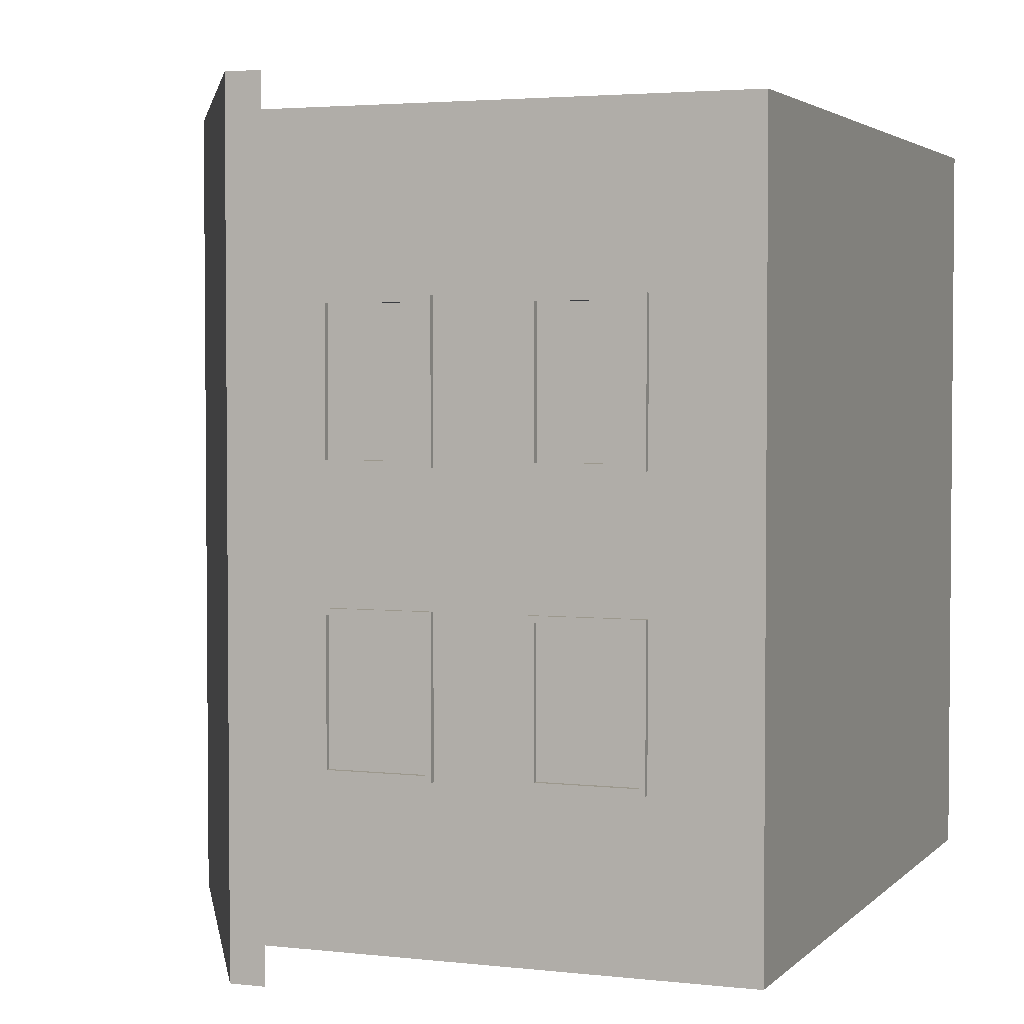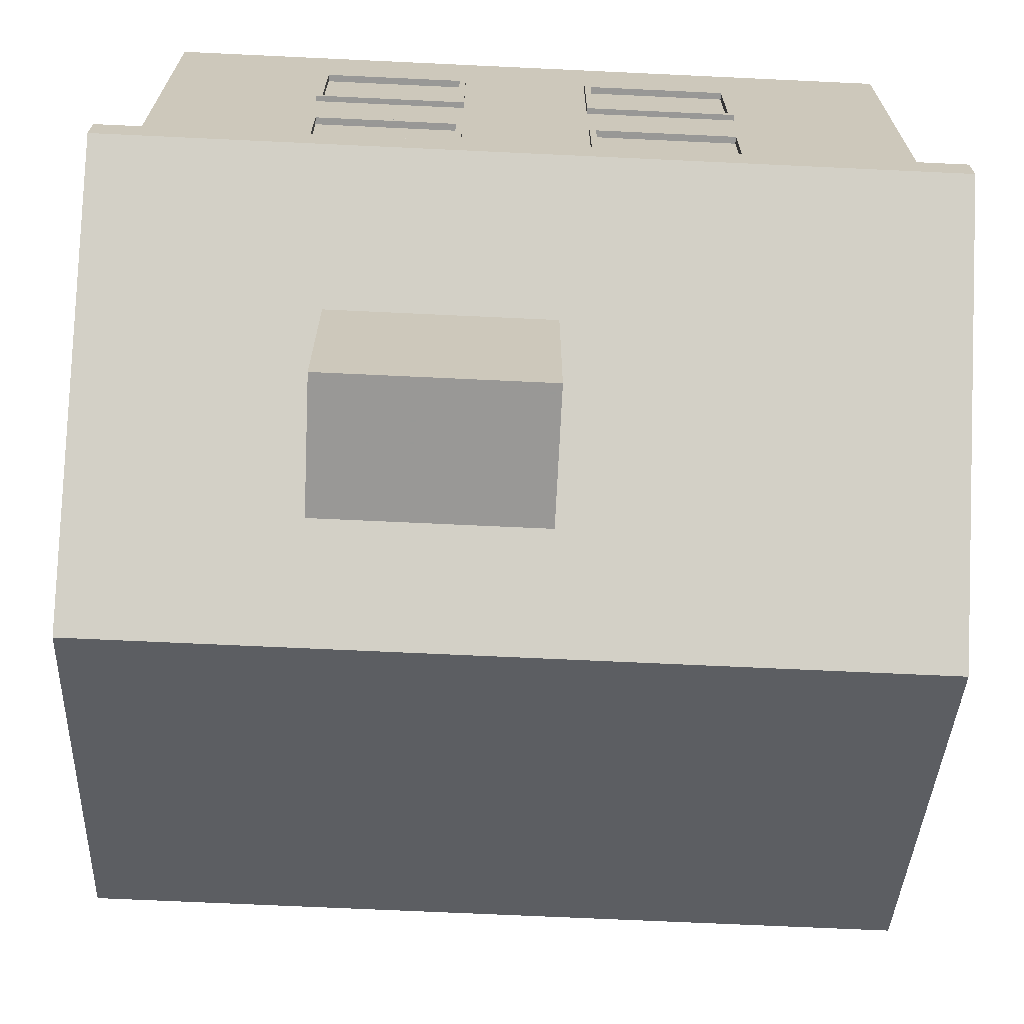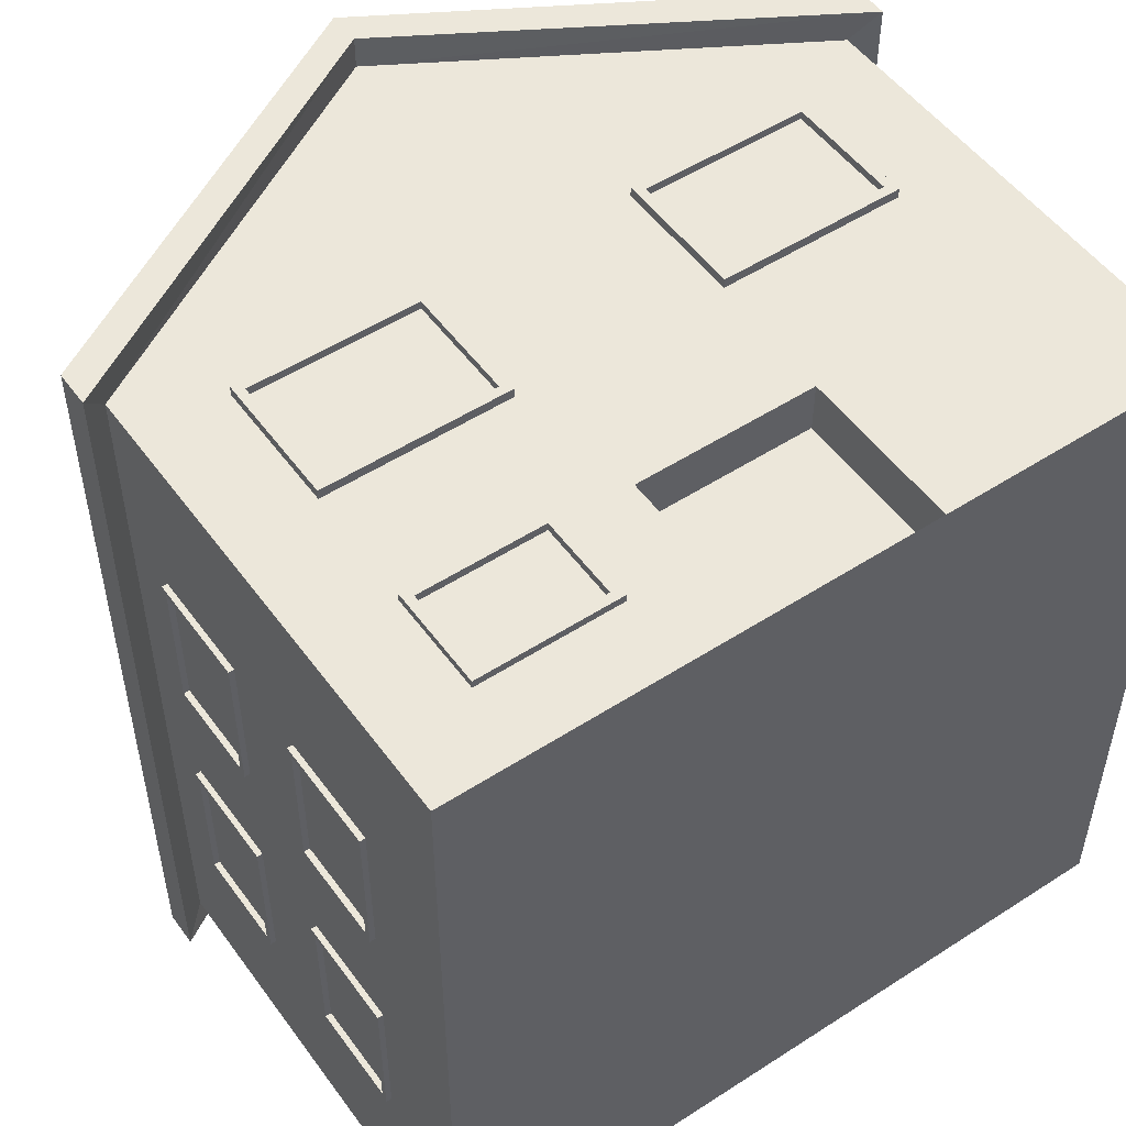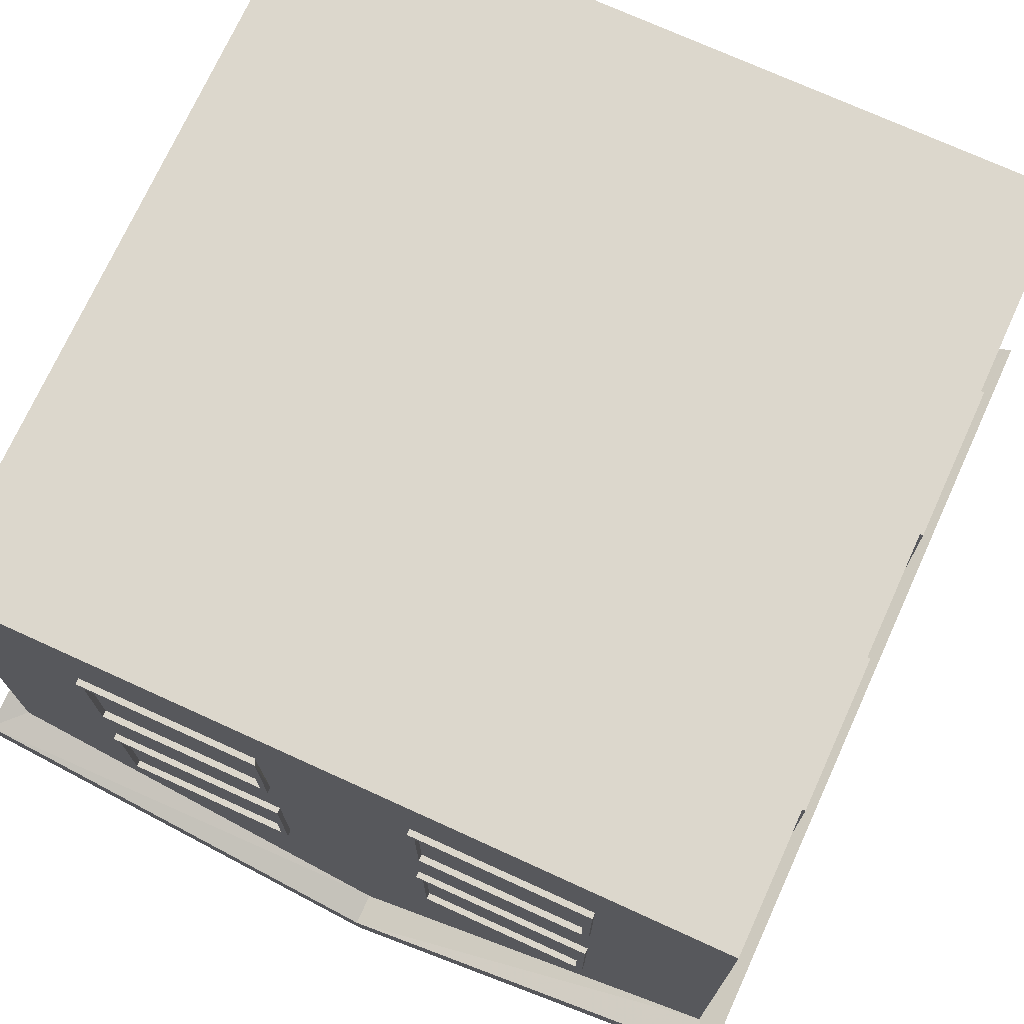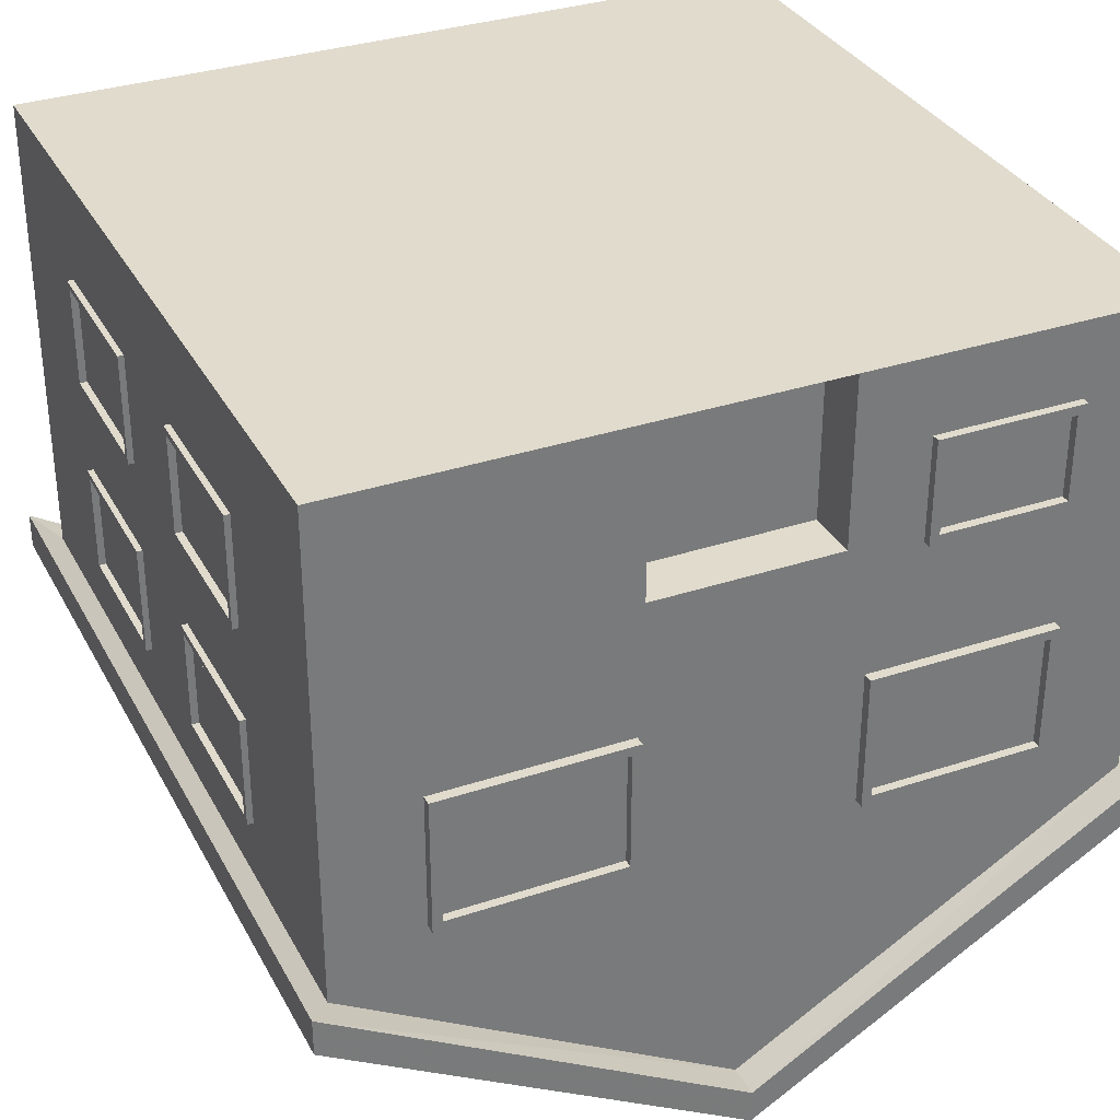
<metadata>
{"format":"obj","ext":"obj","renderer":"f3d","projection":"perspective","resolution":1024,"background":"white","views":[{"elev":3.1,"azim":-68.7,"up":"+Y"},{"elev":-68.4,"azim":87.3,"up":"+Z"},{"elev":51.7,"azim":-35.0,"up":"+Y"},{"elev":73.0,"azim":24.5,"up":"+Z"},{"elev":33.3,"azim":155.5,"up":"+Z"}]}
</metadata>
<code>
o house-04_Cube.058
v -27.07 -1.268 4.484
v -27.07 -0.4399 5.37
v -27.07 -0.4399 4.809
v -27.07 0.3482 4.809
v -27.07 -1.268 6.944
v -27.07 -0.4399 5.843
v -27.1 -0.4081 5.339
v -27.1 -0.4081 4.841
v -27.1 0.3164 4.841
v -27.07 2.666 4.484
v -27.07 1.006 4.809
v -25.1 -1.268 3.33
v -25.49 -1.268 4.534
v -26.42 -1.268 4.534
v -26.42 -1.268 5.194
v -25.49 -1.268 5.194
v -25.49 -1.268 5.751
v -26.42 -1.268 5.751
v -26.42 -1.268 6.411
v -25.51 -1.268 6.411
v -25.52 -1.268 6.944
v -27.07 -0.4399 6.404
v -27.07 0.3482 5.843
v -27.07 0.3482 5.37
v -27.1 0.3164 5.339
v -27.07 1.794 4.809
v -27.19 2.832 4.566
v -27.19 -1.433 4.566
v -27.07 1.006 5.37
v -25.1 -1.436 3.33
v -25.1 -1.268 6.944
v -27.07 2.666 6.944
v -25.52 2.666 6.944
v -27.07 0.3482 6.404
v -27.1 -0.4081 6.372
v -27.1 -0.4081 5.875
v -27.1 0.3164 5.875
v -27.07 1.006 5.843
v -27.07 1.794 5.37
v -27.1 1.038 4.841
v -27.1 1.762 4.841
v -27.19 2.832 4.38
v -27.19 -1.433 4.38
v -27.1 1.038 5.339
v -24.4 -0.2692 3.564
v -24.72 -1.268 4.534
v -24.72 -1.268 5.194
v -24.72 -1.268 5.751
v -24.72 -1.268 6.411
v -25.1 -1.268 4.534
v -24.58 -1.268 6.944
v -25.1 2.666 6.944
v -25.89 2.666 6.562
v -26.63 2.666 6.562
v -27.07 1.794 6.404
v -27.07 1.006 6.404
v -27.1 0.3164 6.372
v -27.07 1.794 5.843
v -27.1 1.762 5.339
v -25.1 2.666 3.33
v -25.1 2.834 3.33
v -23.13 -1.268 4.484
v -23.13 -1.268 6.944
v -23.79 -1.268 6.411
v -23.79 -1.268 5.751
v -23.79 -1.268 5.194
v -23.79 -1.268 4.534
v -24.58 2.666 6.944
v -25.1 2.4 6.944
v -25.52 2.4 6.944
v -26.63 2.666 6.098
v -25.52 2.666 6.098
v -25.89 2.666 6.041
v -25.94 2.707 6.515
v -26.58 2.707 6.515
v -27.1 1.762 6.372
v -27.1 1.038 6.372
v -27.1 1.038 5.875
v -27.1 1.762 5.875
v -26.61 2.666 5.425
v -25.65 2.666 4.739
v -26.61 2.666 4.739
v -24.4 0.8585 3.564
v -23.01 -1.433 4.566
v -23.13 -0.4399 5.843
v -23.13 -0.4399 5.37
v -23.13 2.666 6.944
v -24.58 2.4 6.944
v -25.52 2.4 6.098
v -25.1 2.4 6.098
v -26.63 2.666 6.041
v -26.58 2.707 6.088
v -25.65 2.666 5.425
v -25.94 2.707 6.088
v -26.56 2.717 4.786
v -25.69 2.717 4.786
v -25.1 2.666 6.098
v -23.71 -0.2688 3.97
v -23.13 0.3482 5.37
v -23.13 0.3482 5.843
v -23.13 -0.4399 6.404
v -23.13 -0.4399 4.809
v -24.58 2.666 6.098
v -23.13 0.3482 6.404
v -23.13 1.006 6.404
v -24.58 2.4 6.098
v -26.56 2.717 5.378
v -25.69 2.717 5.378
v -23.13 2.666 4.484
v -23.01 2.832 4.566
v -23.1 0.3157 5.876
v -23.1 -0.4074 5.876
v -23.1 -0.4074 5.338
v -23.1 0.3157 5.338
v -23.13 1.006 5.37
v -23.13 1.006 5.843
v -23.1 -0.4074 6.372
v -23.1 -0.4074 4.842
v -23.13 0.3482 4.809
v -23.59 2.666 5.425
v -24.56 2.666 5.425
v -23.13 1.794 6.404
v -24.56 2.666 4.739
v -23.59 2.666 4.739
v -23.71 0.8583 3.97
v -23.13 1.006 4.809
v -23.1 0.3157 6.372
v -23.1 0.3157 4.842
v -23.13 1.794 5.843
v -23.13 1.794 5.37
v -23.64 2.717 5.378
v -24.51 2.717 5.378
v -23.1 1.039 6.372
v -23.1 1.762 6.372
v -23.1 1.039 5.876
v -24.51 2.717 4.786
v -23.64 2.717 4.786
v -23.13 1.794 4.809
v -23.1 1.039 4.842
v -23.1 1.039 5.338
v -23.1 1.762 5.876
v -23.1 1.762 5.338
v -23.1 1.762 4.842
v -26.38 -1.299 5.788
v -26.38 -1.299 6.374
v -25.53 -1.299 6.374
v -25.53 -1.299 5.788
v -24.68 -1.299 5.788
v -24.68 -1.299 6.374
v -23.83 -1.299 6.374
v -23.83 -1.299 5.788
v -26.38 -1.299 4.571
v -26.38 -1.299 5.157
v -25.53 -1.299 5.157
v -25.53 -1.299 4.571
v -24.68 -1.299 4.571
v -24.68 -1.299 5.157
v -23.83 -1.299 5.157
v -23.83 -1.299 4.571
v -25.1 -1.268 5.194
v -25.1 -1.268 5.751
v -25.1 -1.268 6.411
v -25.1 -1.436 3.155
v -23.01 -1.433 4.38
v -23.01 2.832 4.38
v -25.1 2.834 3.155
v -24.4 -0.2692 3.036
v -23.71 -0.2688 3.038
v -23.71 0.8583 3.038
v -24.4 0.8585 3.036
v -25.89 2.707 6.562
v -26.63 2.707 6.562
v -26.63 2.707 6.041
v -25.89 2.707 6.041
v -26.61 2.717 4.739
v -25.65 2.717 4.739
v -26.61 2.717 5.425
v -25.65 2.717 5.425
v -23.59 2.717 5.425
v -24.56 2.717 5.425
v -24.56 2.717 4.739
v -23.59 2.717 4.739
v -25.94 2.663 6.515
v -26.58 2.663 6.515
v -26.58 2.663 6.088
v -25.94 2.663 6.088
v -26.56 2.673 4.786
v -25.69 2.673 4.786
v -26.56 2.673 5.378
v -25.69 2.673 5.378
v -23.64 2.673 5.378
v -24.51 2.673 5.378
v -24.51 2.673 4.786
v -23.64 2.673 4.786
v -23.1 0.3482 5.843
v -23.1 -0.4399 5.843
v -23.1 -0.4399 5.37
v -23.1 0.3482 5.37
v -23.1 -0.4399 6.404
v -23.1 -0.4399 4.809
v -23.1 0.3482 6.404
v -23.1 0.3482 4.809
v -23.1 1.006 6.404
v -23.1 1.794 6.404
v -23.1 1.006 5.843
v -23.1 1.006 4.809
v -23.1 1.006 5.37
v -23.1 1.794 5.843
v -23.1 1.794 5.37
v -23.1 1.794 4.809
v -23.14 0.3157 5.876
v -23.14 -0.4074 5.876
v -23.14 -0.4074 5.338
v -23.14 0.3157 5.338
v -23.14 -0.4074 6.372
v -23.14 -0.4074 4.842
v -23.14 0.3157 6.372
v -23.14 0.3157 4.842
v -23.14 1.039 6.372
v -23.14 1.762 6.372
v -23.14 1.039 5.876
v -23.14 1.039 4.842
v -23.14 1.039 5.338
v -23.14 1.762 5.876
v -23.14 1.762 5.338
v -23.14 1.762 4.842
v -25.49 -1.299 6.411
v -26.42 -1.299 6.411
v -26.42 -1.299 5.751
v -25.49 -1.299 5.751
v -24.72 -1.299 5.751
v -24.72 -1.299 6.411
v -23.79 -1.299 5.751
v -23.79 -1.299 6.411
v -26.42 -1.299 4.534
v -26.42 -1.299 5.194
v -25.49 -1.299 4.534
v -25.49 -1.299 5.194
v -24.72 -1.299 4.534
v -24.72 -1.299 5.194
v -23.79 -1.299 5.194
v -23.79 -1.299 4.534
v -25.53 -1.267 6.374
v -26.38 -1.267 6.374
v -26.38 -1.267 5.788
v -25.53 -1.267 5.788
v -24.68 -1.267 5.788
v -24.68 -1.267 6.374
v -23.83 -1.267 5.788
v -23.83 -1.267 6.374
v -26.38 -1.267 4.571
v -26.38 -1.267 5.157
v -25.53 -1.267 4.571
v -25.53 -1.267 5.157
v -24.68 -1.267 4.571
v -24.68 -1.267 5.157
v -23.83 -1.267 5.157
v -23.83 -1.267 4.571
v -27.1 0.3482 5.37
v -27.1 -0.4399 5.37
v -27.1 -0.4399 4.809
v -27.1 0.3482 4.809
v -27.1 -0.4399 6.404
v -27.1 -0.4399 5.843
v -27.1 0.3482 5.843
v -27.1 1.006 4.809
v -27.1 1.794 4.809
v -27.1 1.006 5.37
v -27.1 0.3482 6.404
v -27.1 1.794 5.37
v -27.1 1.794 6.404
v -27.1 1.006 6.404
v -27.1 1.006 5.843
v -27.1 1.794 5.843
v -27.06 0.3164 5.339
v -27.06 -0.4081 5.339
v -27.06 -0.4081 4.841
v -27.06 0.3164 4.841
v -27.06 -0.4081 6.372
v -27.06 -0.4081 5.875
v -27.06 0.3164 5.875
v -27.06 1.038 4.841
v -27.06 1.762 4.841
v -27.06 1.038 5.339
v -27.06 0.3164 6.372
v -27.06 1.762 5.339
v -27.06 1.762 6.372
v -27.06 1.038 6.372
v -27.06 1.038 5.875
v -27.06 1.762 5.875
f 1 2 3
f 4 1 3
f 5 6 2 1
f 3 2 260 261
f 4 3 261 262
f 10 1 4 11
f 18 15 16 17
f 5 22 6
f 2 6 23 24
f 2 24 259 260
f 36 35 279 280
f 24 4 262 259
f 10 11 26
f 1 10 27 28
f 11 4 24 29
f 20 162 31 21
f 32 5 21 33
f 5 34 22
f 6 22 263 264
f 23 6 264 265
f 29 24 23 38
f 10 26 39
f 26 11 266 267
f 28 27 42 43
f 11 29 268 266
f 33 21 31 52
f 32 33 53 54
f 32 55 56 34 5
f 22 34 269 263
f 44 59 286 284
f 34 23 265 269
f 29 38 58 39
f 38 23 34 56
f 32 10 39 58
f 39 26 267 270
f 9 8 277 278
f 27 61 166 42
f 29 39 270 268
f 233 231 48 65
f 52 31 51 68
f 33 52 69 70
f 71 32 54
f 33 72 73 53
f 54 53 171 172
f 55 32 58
f 56 55 271 272
f 58 38 273 274
f 38 56 272 273
f 10 32 80
f 81 60 10 82
f 62 12 30 84
f 85 63 62 86
f 68 51 63 87
f 52 68 88 69
f 72 33 70 89
f 90 89 70 69
f 91 71 54 172 173
f 32 71 91 80
f 72 93 73
f 174 171 53 73
f 95 107 189 187
f 55 58 274 271
f 59 41 283 286
f 82 10 80
f 81 82 175 176
f 81 93 72 60
f 12 62 67 46
f 84 30 163 164
f 85 86 99 100
f 101 63 85
f 86 62 102
f 87 103 68
f 87 63 104 105
f 68 103 106 88
f 106 90 69 88
f 97 72 89 90
f 73 91 173 174
f 93 80 91 73
f 82 80 177 175
f 93 81 176 178
f 132 131 191 192
f 60 103 121 123
f 60 109 110 61
f 109 62 84 110
f 85 100 195 196
f 99 86 197 198
f 115 116 100 99
f 101 85 196 199
f 104 63 101
f 86 102 200 197
f 62 119 102
f 87 120 121 103
f 122 87 105
f 116 105 104 100
f 103 97 90 106
f 80 93 178 177
f 109 60 123 124
f 61 110 165 166
f 110 84 164 165
f 60 97 103
f 62 109 126 119
f 100 104 201 195
f 139 143 226 222
f 119 99 198 202
f 128 114 214 218
f 119 126 115 99
f 129 116 115 130
f 104 101 199 201
f 102 119 202 200
f 109 124 120 87
f 121 120 179 180
f 122 105 203 204
f 129 130 109 87 122
f 105 116 205 203
f 123 121 180 181
f 124 123 181 182
f 60 72 97
f 109 138 126
f 115 126 206 207
f 116 129 208 205
f 130 115 207 209
f 120 124 182 179
f 92 75 184 185
f 129 122 204 208
f 141 134 220 224
f 130 138 109
f 126 138 210 206
f 127 117 215 217
f 138 130 209 210
f 19 18 229 228
f 145 144 245 244
f 228 227 20 19
f 17 20 227 230
f 242 239 46 67
f 125 98 168 169
f 153 152 251 252
f 47 46 239 240
f 65 64 234 233
f 15 14 235 236
f 230 229 18 17
f 159 158 257 258
f 236 238 16 15
f 13 16 238 237
f 237 235 14 13
f 49 48 231 232
f 146 145 244 243
f 67 66 241 242
f 12 46 50
f 64 63 51 49
f 240 241 66 47
f 232 234 64 49
f 162 49 51 31
f 66 65 48 47
f 50 46 47 160
f 13 50 160 16
f 160 47 48 161
f 16 160 161 17
f 161 48 49 162
f 17 161 162 20
f 1 12 13 14
f 1 14 15
f 5 1 15 18
f 5 18 19
f 21 5 19 20
f 65 63 64
f 62 63 65 66
f 62 66 67
f 10 60 61 27
f 12 50 13
f 166 163 43 42
f 12 1 28 30
f 30 28 43 163
f 45 98 164 163
f 125 83 166 165
f 98 125 165 164
f 83 45 163 166
f 169 168 167 170
f 98 45 167 168
f 45 83 170 167
f 83 125 169 170
f 74 75 172 171
f 75 92 173 172
f 94 74 171 174
f 92 94 174 173
f 95 96 176 175
f 107 95 175 177
f 96 108 178 176
f 108 107 177 178
f 131 132 180 179
f 132 136 181 180
f 136 137 182 181
f 137 131 179 182
f 185 184 183 186
f 187 189 190 188
f 193 192 191 194
f 74 94 186 183
f 136 132 192 193
f 108 96 188 190
f 94 92 185 186
f 137 136 193 194
f 75 74 183 184
f 107 108 190 189
f 96 95 187 188
f 131 137 194 191
f 111 112 196 195
f 113 114 198 197
f 112 117 199 196
f 118 113 197 200
f 127 111 195 201
f 117 127 201 199
f 114 128 202 198
f 128 118 200 202
f 133 134 204 203
f 135 133 203 205
f 139 140 207 206
f 141 135 205 208
f 140 142 209 207
f 134 141 208 204
f 143 139 206 210
f 142 143 210 209
f 211 217 215 212
f 218 214 213 216
f 224 220 219 221
f 226 225 223 222
f 118 128 218 216
f 112 111 211 212
f 143 142 225 226
f 134 133 219 220
f 114 113 213 214
f 133 135 221 219
f 117 112 212 215
f 140 139 222 223
f 113 118 216 213
f 135 141 224 221
f 111 127 217 211
f 142 140 223 225
f 145 146 227 228
f 144 145 228 229
f 147 144 229 230
f 146 147 230 227
f 148 149 232 231
f 150 151 233 234
f 149 150 234 232
f 151 148 231 233
f 152 153 236 235
f 154 155 237 238
f 153 154 238 236
f 155 152 235 237
f 156 157 240 239
f 157 158 241 240
f 159 156 239 242
f 158 159 242 241
f 246 243 244 245
f 249 250 248 247
f 253 254 252 251
f 258 257 256 255
f 155 154 254 253
f 144 147 246 245
f 154 153 252 254
f 147 146 243 246
f 152 155 253 251
f 149 148 247 248
f 157 156 255 256
f 151 150 250 249
f 158 157 256 257
f 150 149 248 250
f 156 159 258 255
f 148 151 249 247
f 25 7 260 259
f 7 8 261 260
f 9 25 259 262
f 8 9 262 261
f 35 36 264 263
f 36 37 265 264
f 40 41 267 266
f 44 40 266 268
f 57 35 263 269
f 37 57 269 265
f 41 59 270 267
f 59 44 268 270
f 76 77 272 271
f 78 79 274 273
f 77 78 273 272
f 79 76 271 274
f 277 276 275 278
f 280 279 285 281
f 282 284 286 283
f 289 288 287 290
f 77 76 287 288
f 37 36 280 281
f 79 78 289 290
f 41 40 282 283
f 78 77 288 289
f 40 44 284 282
f 7 25 275 276
f 76 79 290 287
f 35 57 285 279
f 8 7 276 277
f 57 37 281 285
f 25 9 278 275

</code>
